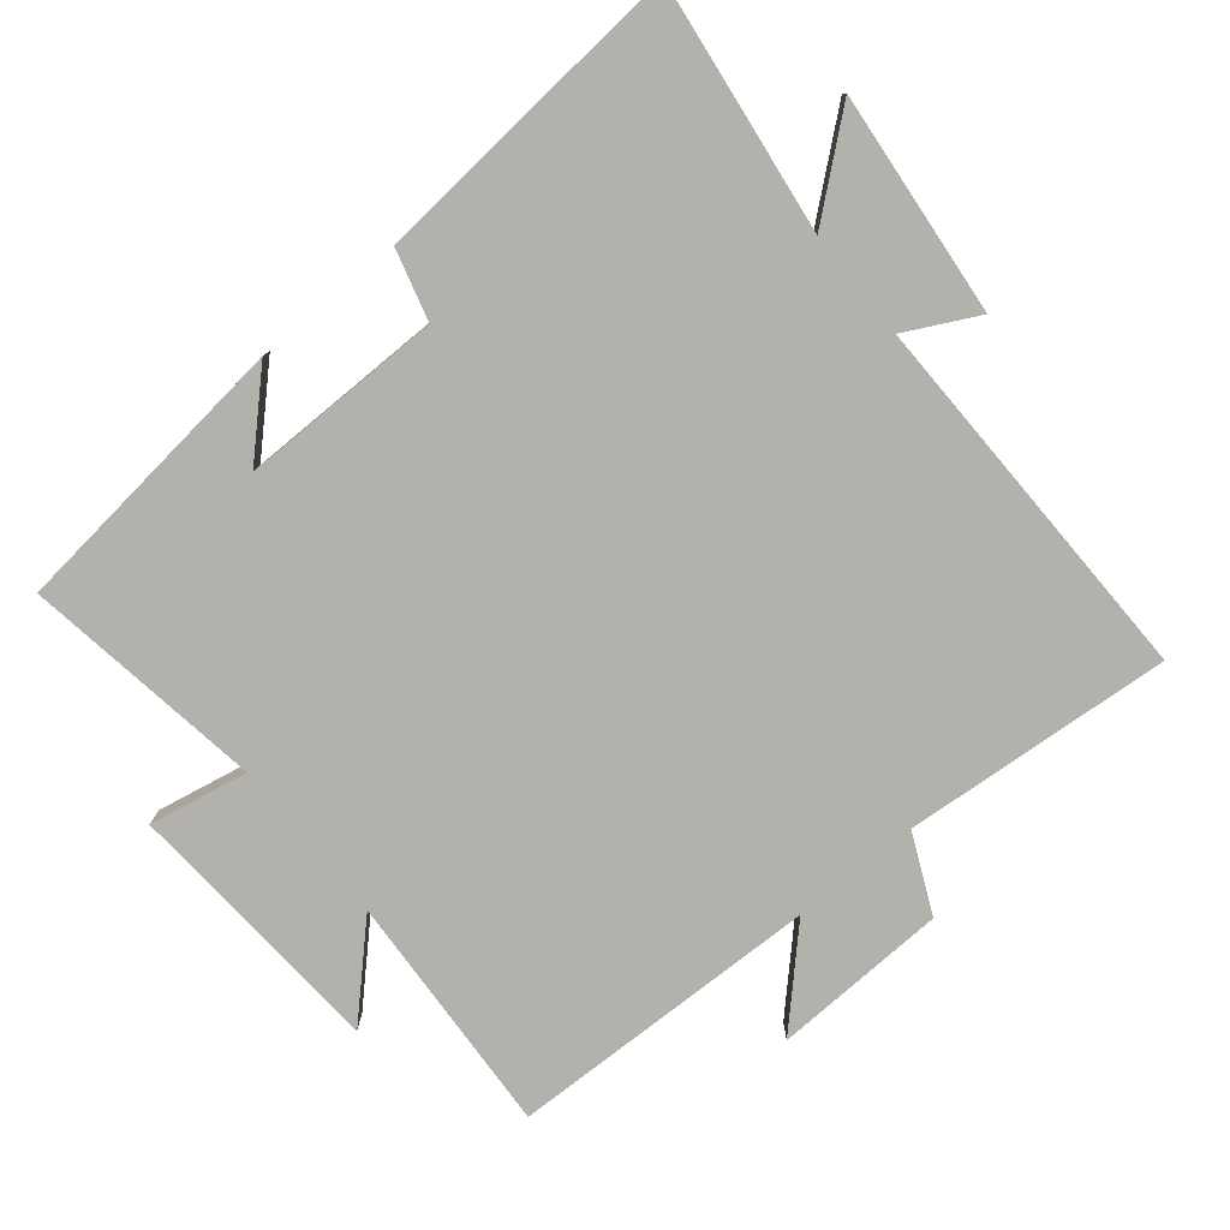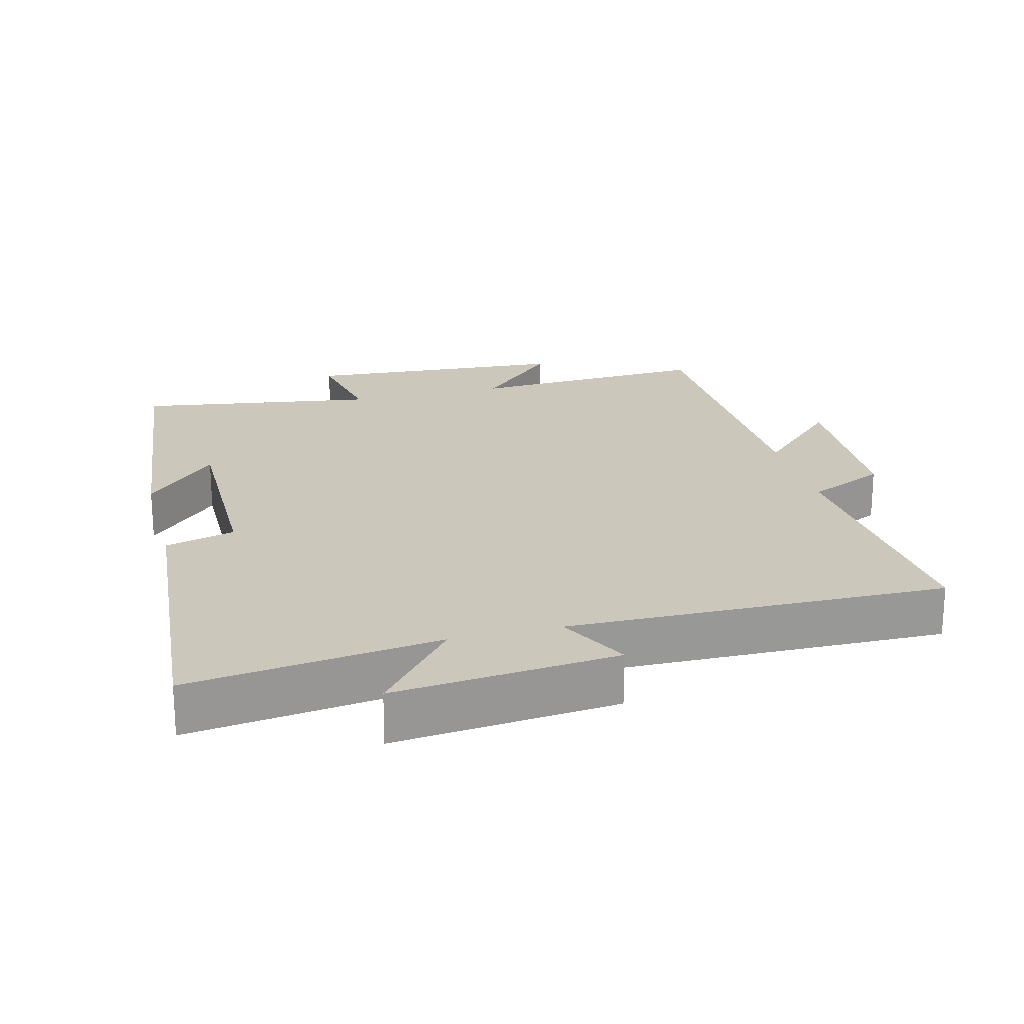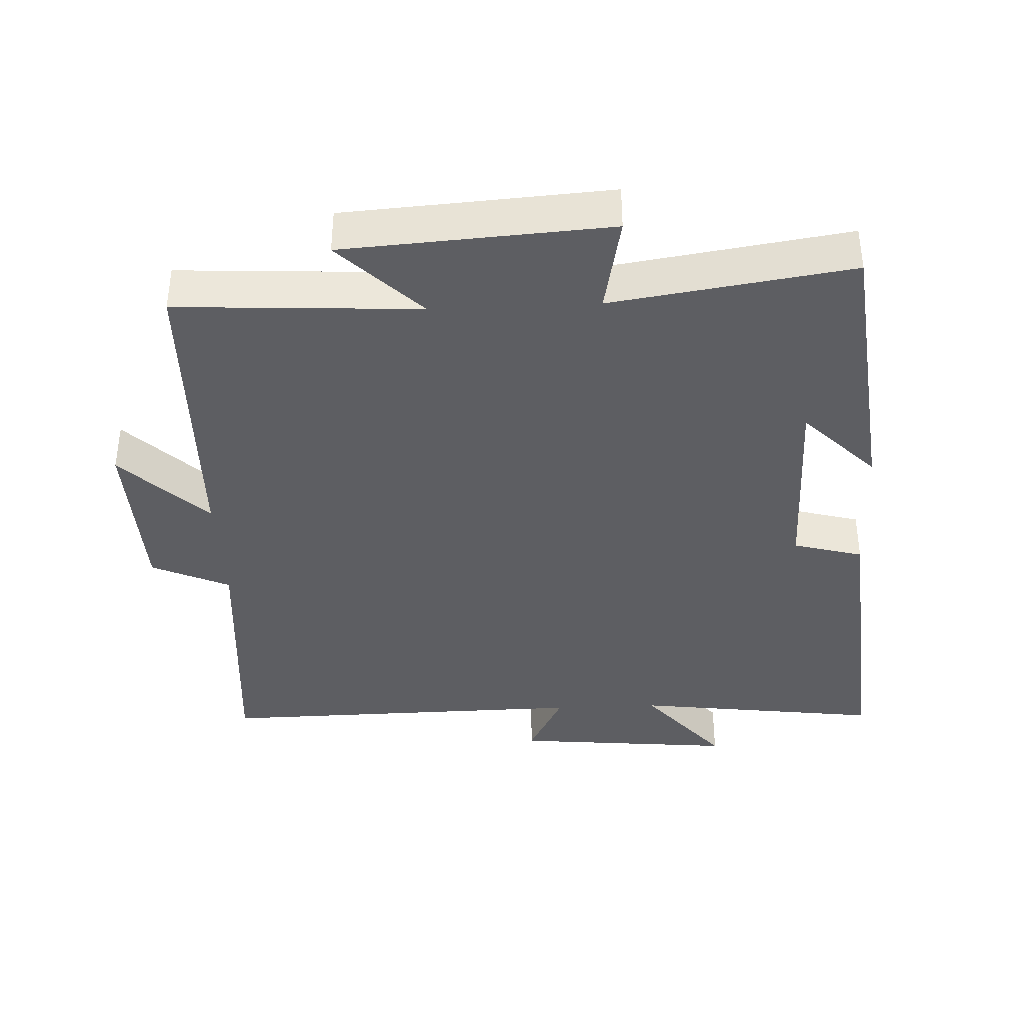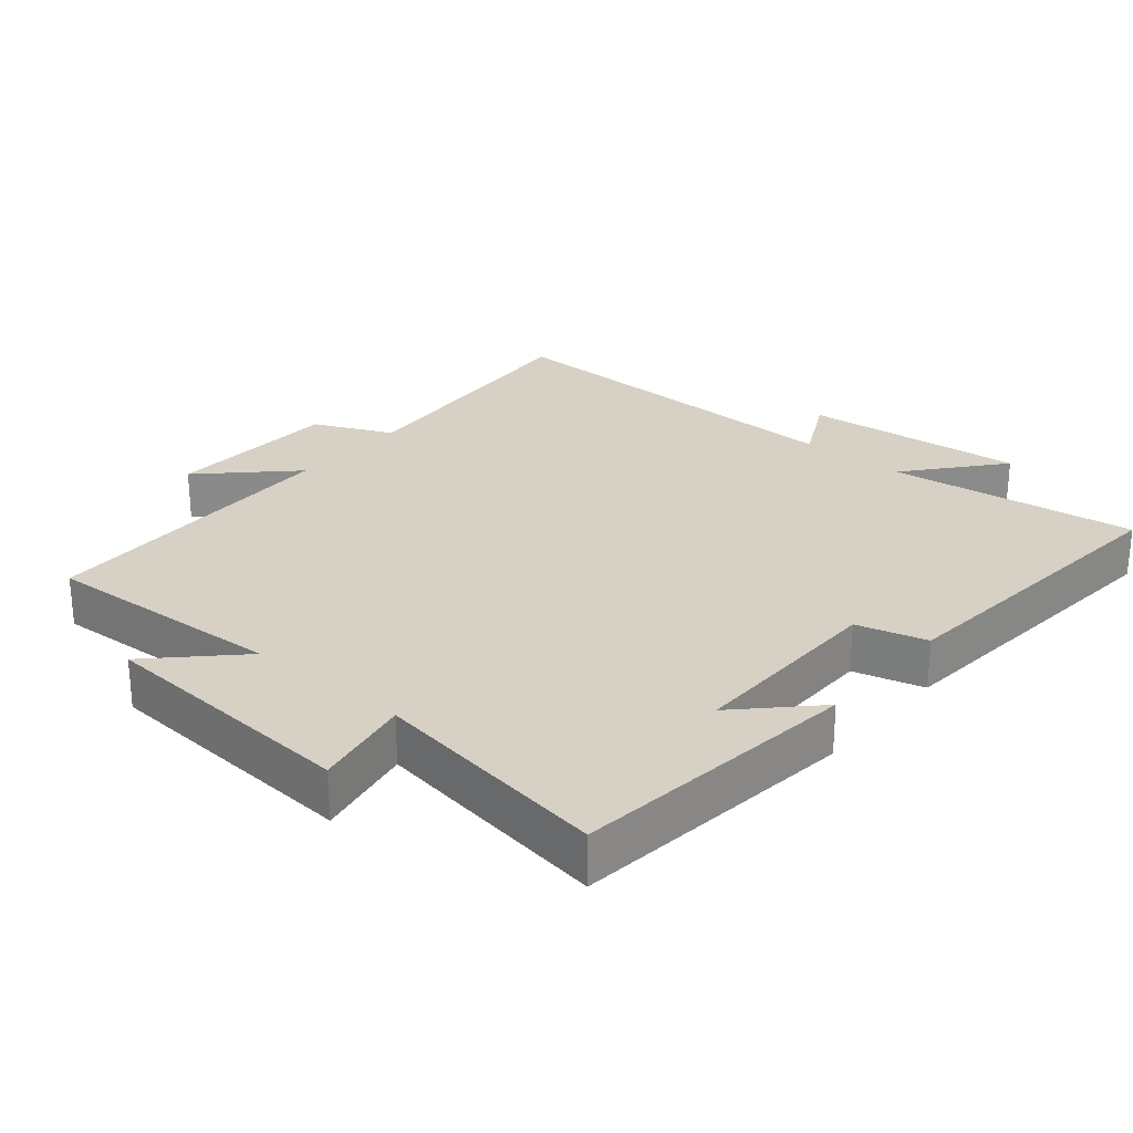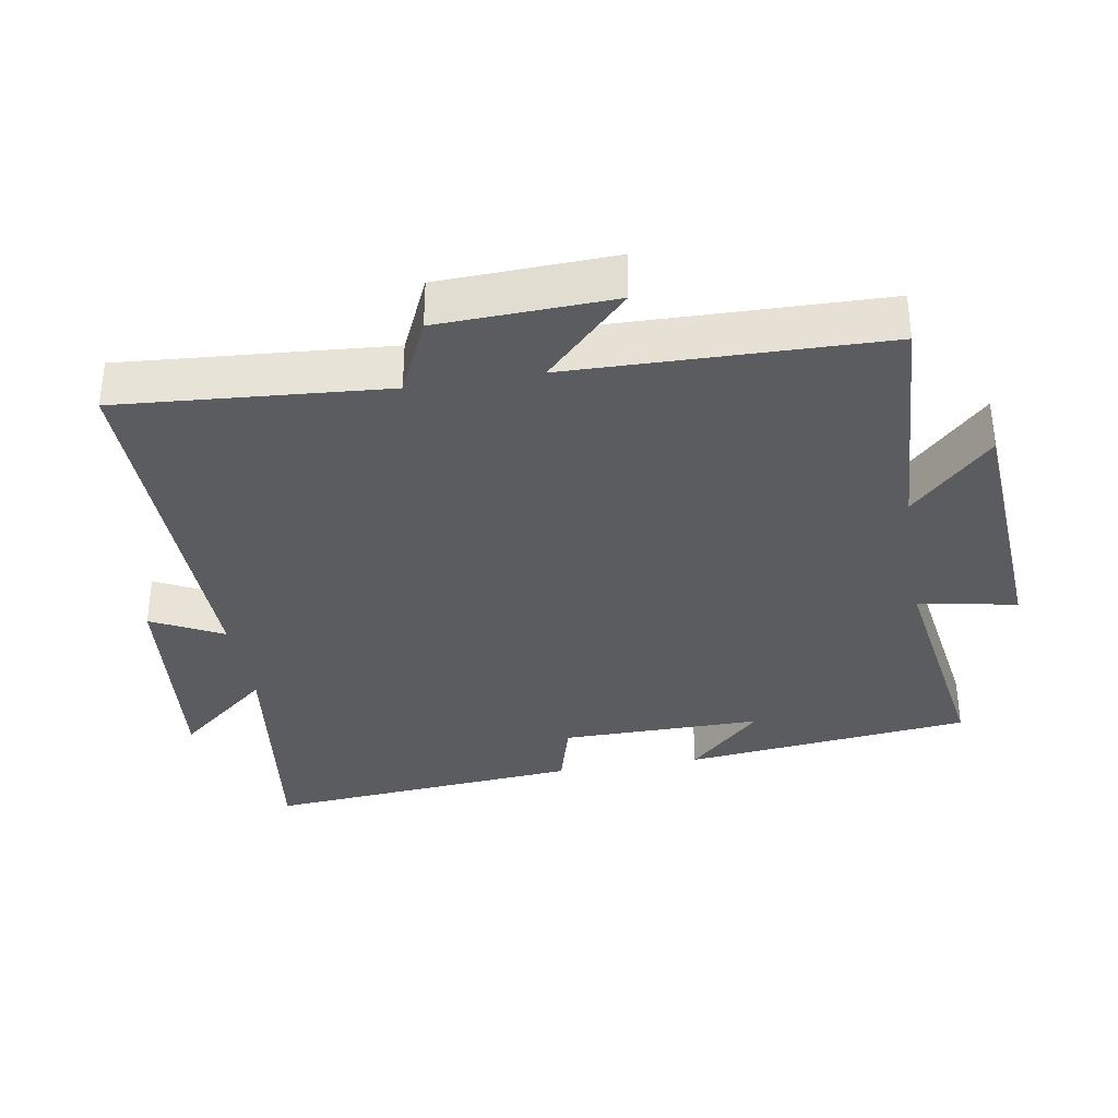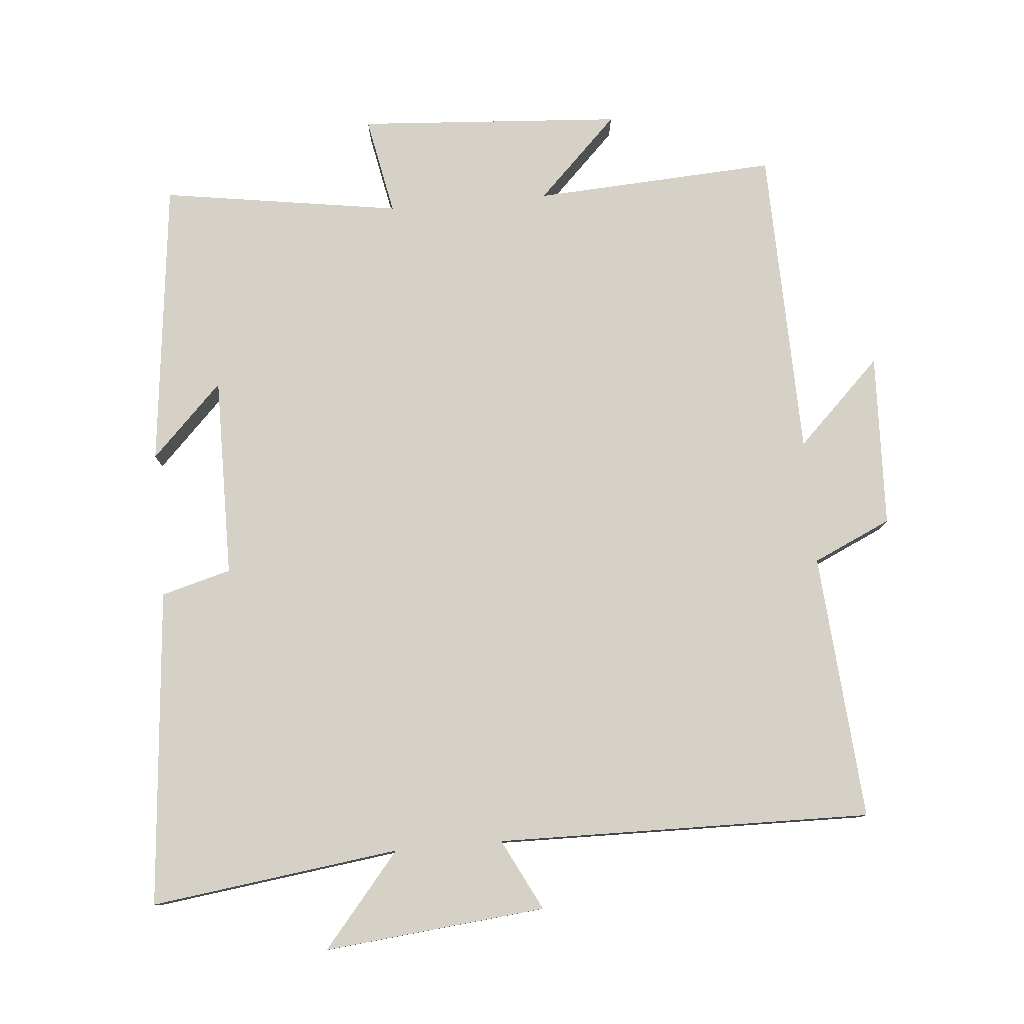
<metadata>
{"format":"obj","ext":"obj","renderer":"f3d","projection":"perspective","resolution":1024,"background":"white","views":[{"elev":-79.0,"azim":-50.7,"up":"+Y"},{"elev":21.6,"azim":-14.5,"up":"+Y"},{"elev":-38.3,"azim":-177.4,"up":"+Y"},{"elev":26.7,"azim":-139.8,"up":"+Y"},{"elev":-34.6,"azim":99.6,"up":"+Y"},{"elev":79.2,"azim":-5.0,"up":"+Y"}]}
</metadata>
<code>
v -0.54 0.07 0.548
v -0.176 0.07 0.5
v -0.289 0.07 0.636
v 0.035 0.07 0.604
v -0.018 0.07 0.5
v 0.53 0.07 0.509
v 0.5 0.07 0.119
v 0.614 0.07 0.067
v 0.624 0.07 -0.187
v 0.5 0.07 -0.065
v 0.49 0.07 -0.52
v 0.136 0.07 -0.5
v 0.254 0.07 -0.618
v -0.132 0.07 -0.644
v -0.104 0.07 -0.5
v -0.453 0.07 -0.553
v -0.5 0.07 -0.132
v -0.396 0.07 -0.238
v -0.398 0.07 0.056
v -0.5 0.07 0.084
v -0.54 0 0.548
v -0.176 0 0.5
v -0.289 0 0.636
v 0.035 0 0.604
v -0.018 0 0.5
v 0.53 0 0.509
v 0.5 0 0.119
v 0.614 0 0.067
v 0.624 0 -0.187
v 0.5 0 -0.065
v 0.49 0 -0.52
v 0.136 0 -0.5
v 0.254 0 -0.618
v -0.132 0 -0.644
v -0.104 0 -0.5
v -0.453 0 -0.553
v -0.5 0 -0.132
v -0.396 0 -0.238
v -0.398 0 0.056
v -0.5 0 0.084
f 19 20 1 2
f 18 19 2
f 16 17 18
f 15 16 18 2
f 12 13 14 15
f 12 15 2
f 10 11 12 2
f 7 8 9 10
f 7 10 2 3
f 5 6 7
f 5 7 3
f 3 4 5
f 22 21 40 39
f 22 39 38
f 38 37 36
f 22 38 36 35
f 35 34 33 32
f 22 35 32
f 22 32 31 30
f 30 29 28 27
f 23 22 30 27
f 27 26 25
f 23 27 25
f 25 24 23
f 1 21 22 2
f 2 22 23 3
f 3 23 24 4
f 4 24 25 5
f 5 25 26 6
f 6 26 27 7
f 7 27 28 8
f 8 28 29 9
f 9 29 30 10
f 10 30 31 11
f 11 31 32 12
f 12 32 33 13
f 13 33 34 14
f 14 34 35 15
f 15 35 36 16
f 16 36 37 17
f 17 37 38 18
f 18 38 39 19
f 19 39 40 20
f 20 40 21 1

</code>
